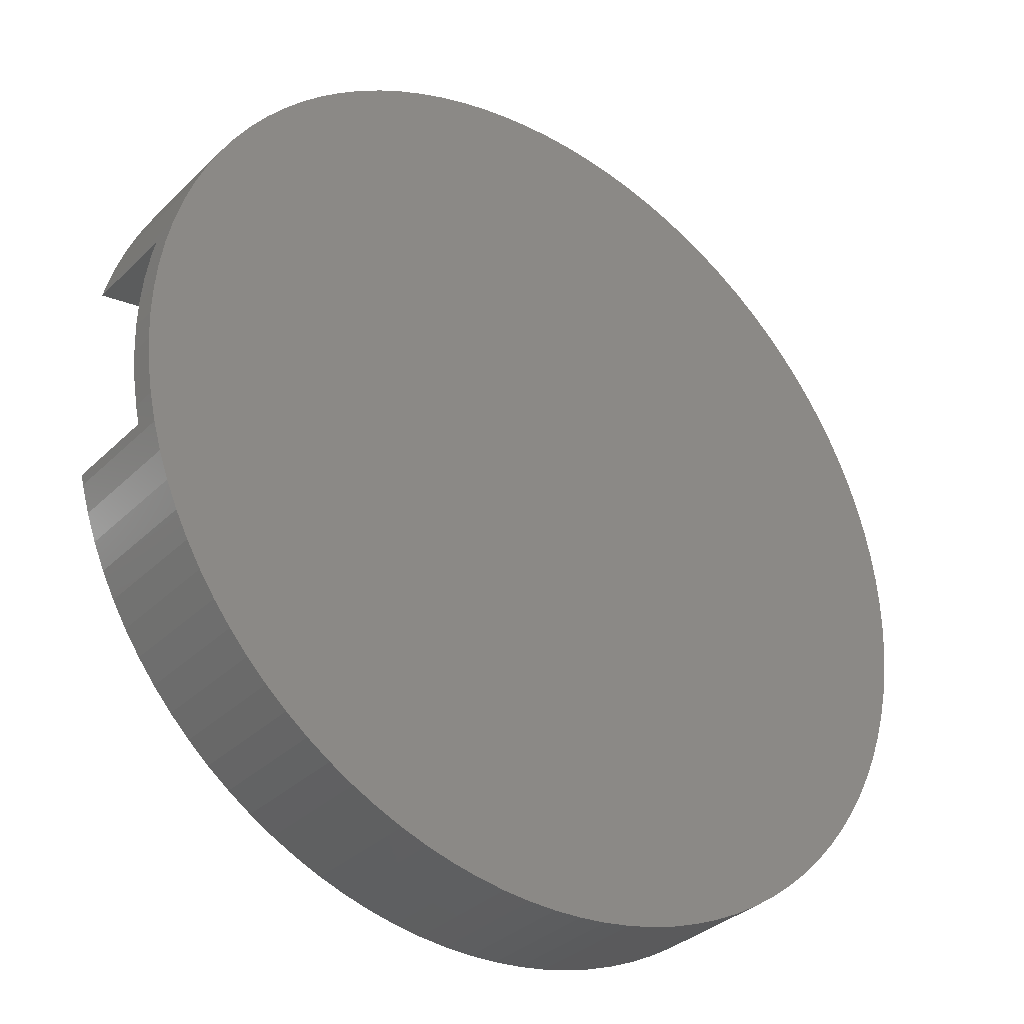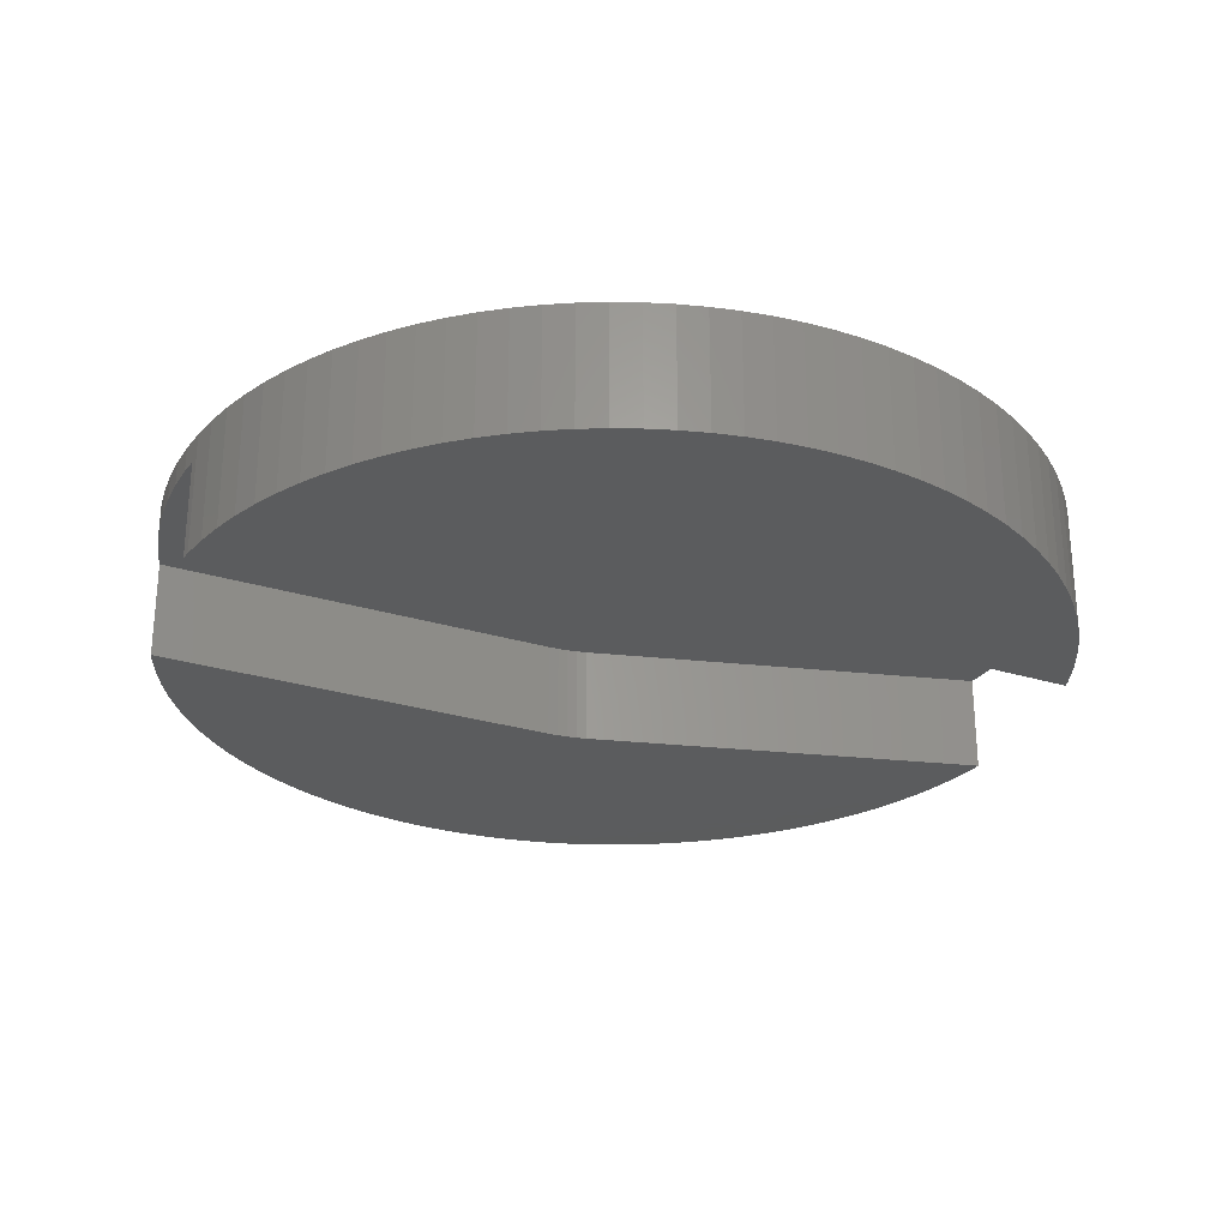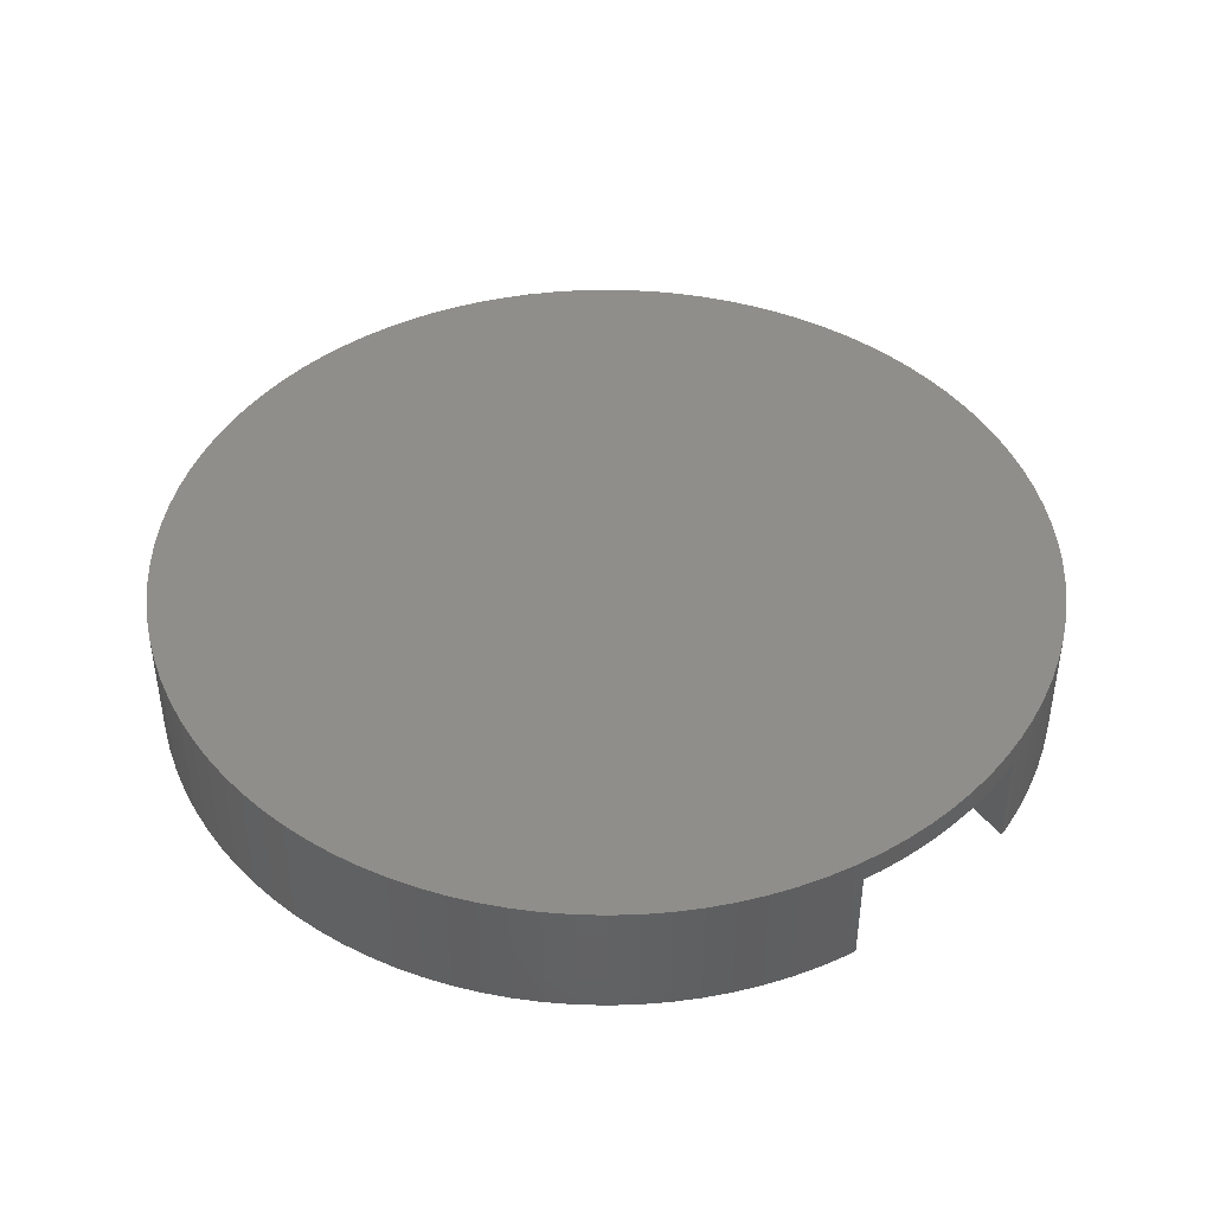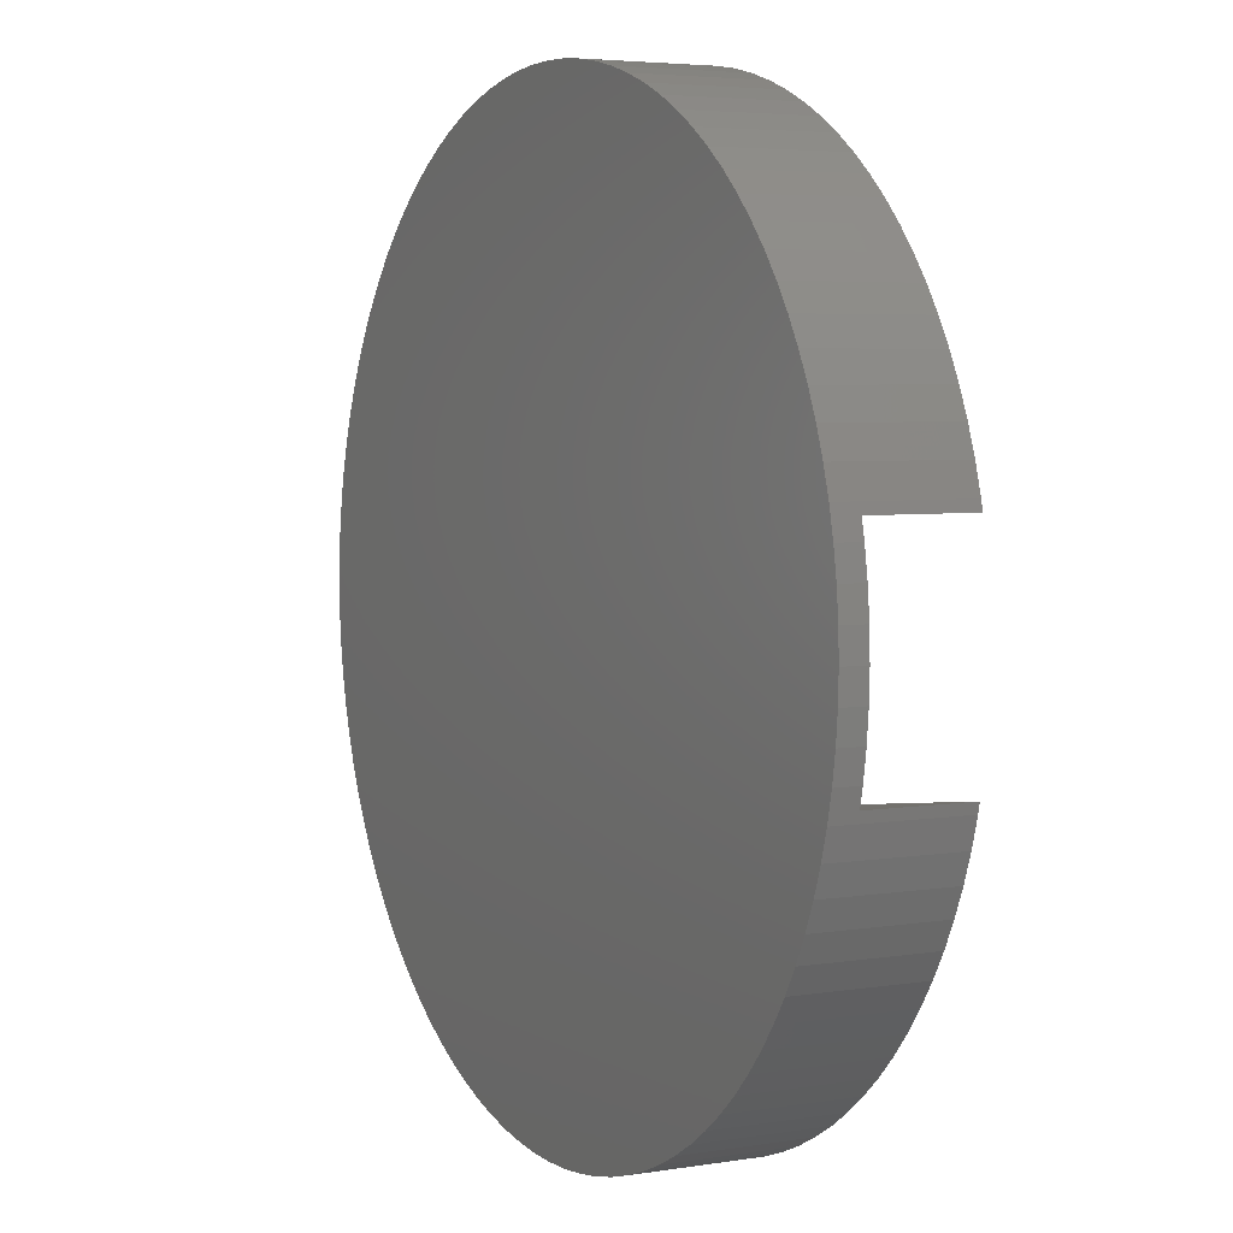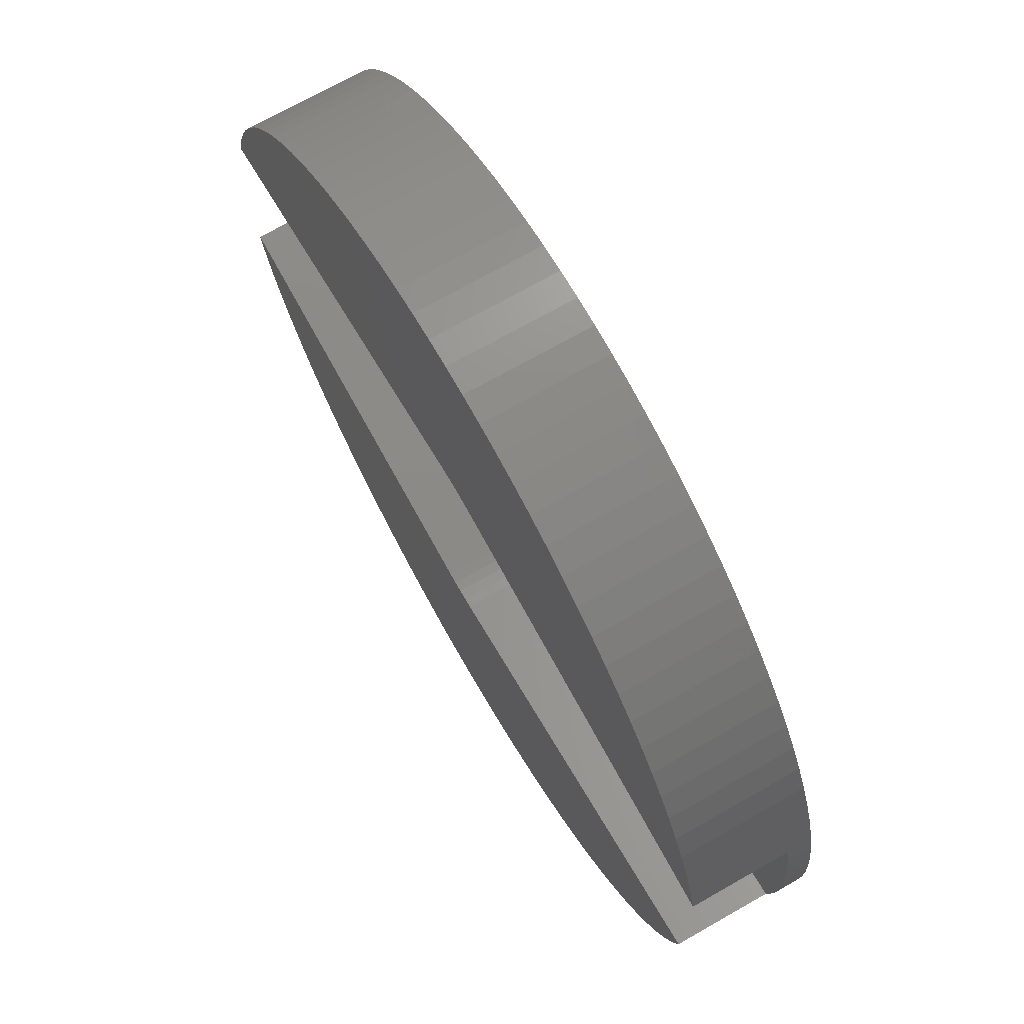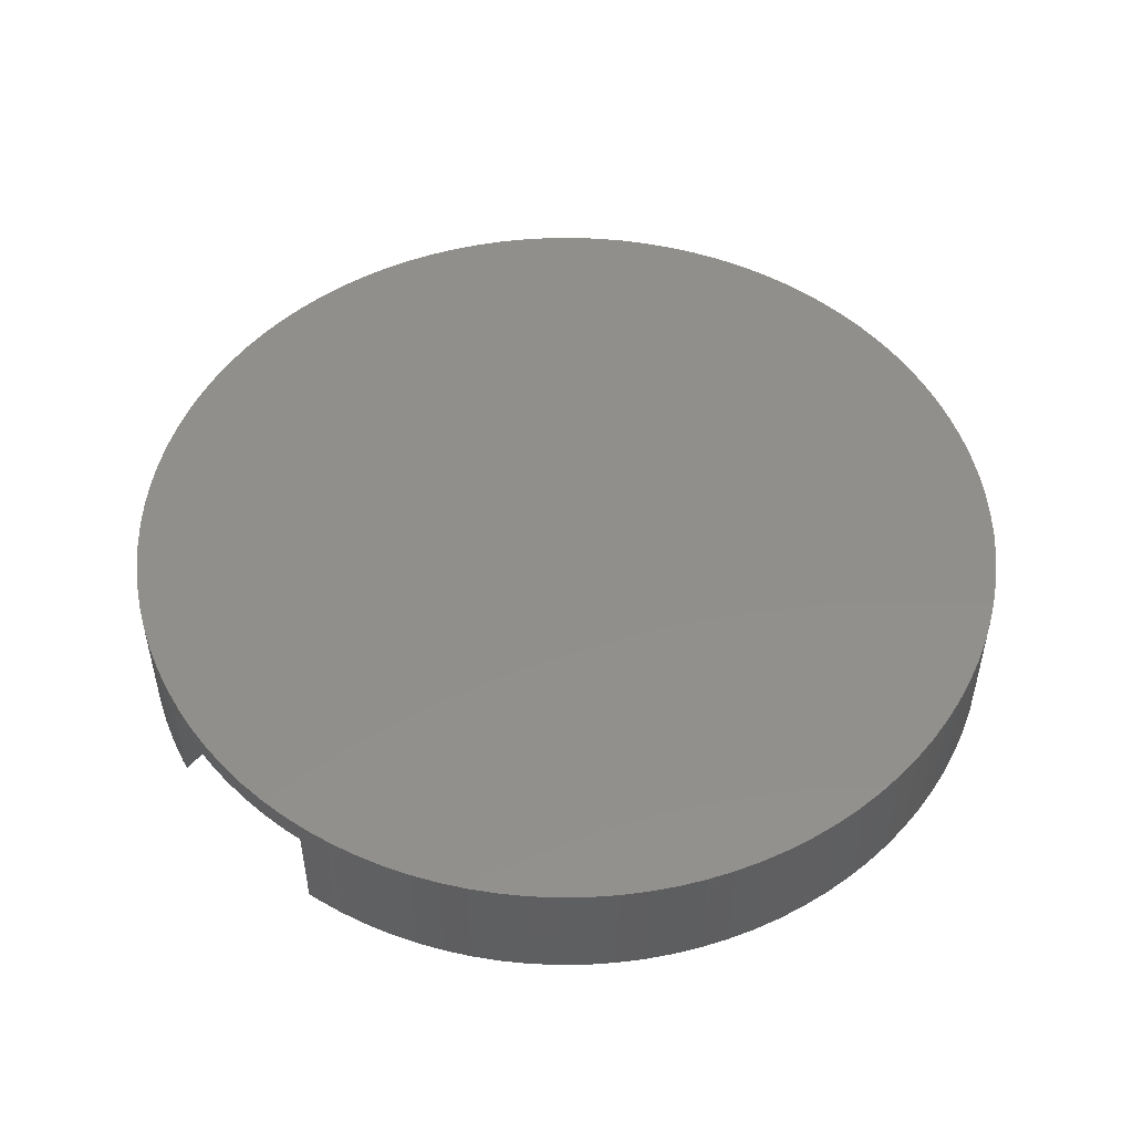
<metadata>
{"format":"stl","ext":"stl","renderer":"f3d","projection":"perspective","resolution":1024,"background":"white","views":[{"elev":-33.2,"azim":-37.4,"up":"+Y"},{"elev":-27.5,"azim":-17.5,"up":"+Z"},{"elev":43.4,"azim":-133.3,"up":"+Z"},{"elev":4.6,"azim":62.6,"up":"+Y"},{"elev":70.8,"azim":-119.7,"up":"+Y"},{"elev":50.6,"azim":137.8,"up":"+Z"}]}
</metadata>
<code>
# stl→obj: 228 verts, 452 faces
v 12.32 13.12 0
v 11.47 13.87 5
v 12.32 13.12 5
v 11.47 13.87 0
v -5.562 17.12 0
v -6.626 16.74 5
v -5.562 17.12 5
v -6.626 16.74 0
v -16.74 6.626 0
v -16.29 7.664 5
v -16.29 7.664 0
v -16.74 6.626 5
v 16.74 6.626 5
v 16.29 7.664 0
v 16.29 7.664 5
v 16.74 6.626 0
v 15.77 8.672 0
v 15.77 8.672 5
v 7.664 16.29 0
v 6.626 16.74 5
v 7.664 16.29 5
v 6.626 16.74 0
v -13.12 12.32 0
v -12.32 13.12 5
v -12.32 13.12 0
v -13.12 12.32 5
v -2.256 17.86 0
v -3.373 17.68 5
v -2.256 17.86 5
v -3.373 17.68 0
v 13.12 -12.32 5
v 13.87 -11.47 0
v 13.87 -11.47 5
v 13.12 -12.32 0
v -12.32 -13.12 0
v -13.12 -12.32 5
v -13.12 -12.32 0
v -12.32 -13.12 5
v -17.68 -3.373 4
v -17.86 -2.256 5
v -17.86 -2.256 4
v -17.68 -3.373 5
v 0.8147 6.449 0
v 17.43 4.476 0
v 17.52 4.087 0
v 17.12 5.562 0
v 15.2 9.645 0
v 14.56 10.58 0
v 13.87 11.47 0
v 13.12 12.32 0
v 10.58 14.56 0
v 9.645 15.2 0
v 8.672 15.77 0
v 5.562 17.12 0
v 4.476 17.43 0
v 3.373 17.68 0
v 2.256 17.86 0
v 1.13 17.96 0
v 0.4081 6.487 0
v 0 6.5 0
v 0 18 0
v -0.4081 6.487 0
v -1.13 17.96 0
v -0.8147 6.449 0
v -4.476 17.43 0
v -7.664 16.29 0
v -8.672 15.77 0
v -9.645 15.2 0
v -10.58 14.56 0
v -11.47 13.87 0
v -13.87 11.47 0
v -14.56 10.58 0
v -15.2 9.645 0
v -15.77 8.672 0
v -17.12 5.562 0
v -17.43 4.476 0
v -17.52 4.087 0
v 0.8147 -6.449 0
v 17.43 -4.476 0
v 17.12 -5.562 0
v 16.74 -6.626 0
v 16.29 -7.664 0
v 15.77 -8.672 0
v 15.2 -9.645 0
v 14.56 -10.58 0
v 12.32 -13.12 0
v 11.47 -13.87 0
v 10.58 -14.56 0
v 9.645 -15.2 0
v 8.672 -15.77 0
v 7.664 -16.29 0
v 6.626 -16.74 0
v 5.562 -17.12 0
v 4.476 -17.43 0
v 3.373 -17.68 0
v 2.256 -17.86 0
v 1.13 -17.96 0
v 17.52 -4.087 0
v 0.4081 -6.487 0
v 0 -18 0
v 0 -6.5 0
v -0.4081 -6.487 0
v -1.13 -17.96 0
v -0.8147 -6.449 0
v -2.256 -17.86 0
v -3.373 -17.68 0
v -4.476 -17.43 0
v -5.562 -17.12 0
v -6.626 -16.74 0
v -7.664 -16.29 0
v -8.672 -15.77 0
v -9.645 -15.2 0
v -10.58 -14.56 0
v -11.47 -13.87 0
v -13.87 -11.47 0
v -14.56 -10.58 0
v -15.2 -9.645 0
v -15.77 -8.672 0
v -16.29 -7.664 0
v -16.74 -6.626 0
v -17.12 -5.562 0
v -17.43 -4.476 0
v -17.52 -4.087 0
v 17.43 4.476 5
v 17.52 4.087 4
v 17.68 3.373 5
v 17.68 3.373 4
v 15.2 9.645 5
v 14.56 10.58 5
v 13.12 12.32 5
v 9.645 15.2 5
v 10.58 14.56 5
v 0 18 5
v 1.13 17.96 5
v 8.672 15.77 5
v 3.373 17.68 5
v 4.476 17.43 5
v -18 0 4
v -17.96 1.13 5
v -17.96 1.13 4
v -18 0 5
v 17.96 1.13 5
v 17.96 -1.13 5
v 18 0 5
v 17.86 2.256 5
v 17.86 -2.256 5
v 17.68 -3.373 5
v 17.43 -4.476 5
v 17.12 5.562 5
v 17.12 -5.562 5
v 16.74 -6.626 5
v 16.29 -7.664 5
v 15.77 -8.672 5
v 15.2 -9.645 5
v 14.56 -10.58 5
v 13.87 11.47 5
v 12.32 -13.12 5
v 11.47 -13.87 5
v 10.58 -14.56 5
v 9.645 -15.2 5
v 8.672 -15.77 5
v 7.664 -16.29 5
v 6.626 -16.74 5
v 5.562 17.12 5
v 5.562 -17.12 5
v 4.476 -17.43 5
v 3.373 -17.68 5
v 2.256 17.86 5
v 2.256 -17.86 5
v 1.13 -17.96 5
v 0 -18 5
v -1.13 17.96 5
v -1.13 -17.96 5
v -2.256 -17.86 5
v -3.373 -17.68 5
v -4.476 17.43 5
v -4.476 -17.43 5
v -5.562 -17.12 5
v -6.626 -16.74 5
v -7.664 16.29 5
v -7.664 -16.29 5
v -8.672 15.77 5
v -8.672 -15.77 5
v -9.645 15.2 5
v -9.645 -15.2 5
v -10.58 14.56 5
v -10.58 -14.56 5
v -11.47 13.87 5
v -11.47 -13.87 5
v -13.87 11.47 5
v -13.87 -11.47 5
v -14.56 10.58 5
v -14.56 -10.58 5
v -15.2 9.645 5
v -15.2 -9.645 5
v -15.77 8.672 5
v -15.77 -8.672 5
v -16.29 -7.664 5
v -16.74 -6.626 5
v -17.12 5.562 5
v -17.12 -5.562 5
v -17.43 4.476 5
v -17.43 -4.476 5
v -17.68 3.373 5
v -17.86 2.256 5
v -17.96 -1.13 5
v -17.52 4.087 4
v -17.68 3.373 4
v 17.96 1.13 4
v 18 0 4
v -17.52 -4.087 4
v -17.96 -1.13 4
v 17.86 2.256 4
v -17.86 2.256 4
v 17.96 -1.13 4
v 17.52 -4.087 4
v 17.68 -3.373 4
v 17.86 -2.256 4
v -0.8147 -6.449 4
v -0.4081 -6.487 4
v -0.4081 6.487 4
v -0.8147 6.449 4
v 0.8147 6.449 4
v 0.4081 6.487 4
v 0 6.5 4
v 0.8147 -6.449 4
v 0 -6.5 4
v 0.4081 -6.487 4
f 1 2 3
f 2 1 4
f 5 6 7
f 6 5 8
f 9 10 11
f 10 9 12
f 13 14 15
f 14 13 16
f 15 17 18
f 17 15 14
f 19 20 21
f 20 19 22
f 23 24 25
f 24 23 26
f 27 28 29
f 28 27 30
f 31 32 33
f 32 31 34
f 35 36 37
f 36 35 38
f 39 40 41
f 40 39 42
f 43 44 45
f 44 43 46
f 46 43 16
f 16 43 14
f 14 43 17
f 17 43 47
f 47 43 48
f 48 43 49
f 49 43 50
f 50 43 1
f 1 43 4
f 4 43 51
f 51 43 52
f 52 43 53
f 53 43 19
f 19 43 22
f 22 43 54
f 54 43 55
f 55 43 56
f 56 43 57
f 57 43 58
f 59 58 43
f 60 58 59
f 60 61 58
f 62 61 60
f 63 62 64
f 62 63 61
f 64 27 63
f 64 30 27
f 64 65 30
f 64 5 65
f 64 8 5
f 64 66 8
f 64 67 66
f 64 68 67
f 64 69 68
f 64 70 69
f 64 25 70
f 64 23 25
f 64 71 23
f 64 72 71
f 64 73 72
f 64 74 73
f 64 11 74
f 64 9 11
f 64 75 9
f 64 76 75
f 76 64 77
f 78 79 80
f 78 80 81
f 78 81 82
f 78 82 83
f 78 83 84
f 78 84 85
f 78 85 32
f 78 32 34
f 78 34 86
f 78 86 87
f 78 87 88
f 78 88 89
f 78 89 90
f 78 90 91
f 78 91 92
f 78 92 93
f 78 93 94
f 78 94 95
f 78 95 96
f 78 96 97
f 79 78 98
f 97 99 78
f 100 99 97
f 100 101 99
f 100 102 101
f 103 102 100
f 102 103 104
f 105 104 103
f 106 104 105
f 107 104 106
f 108 104 107
f 109 104 108
f 110 104 109
f 111 104 110
f 112 104 111
f 113 104 112
f 114 104 113
f 35 104 114
f 37 104 35
f 115 104 37
f 116 104 115
f 117 104 116
f 118 104 117
f 119 104 118
f 120 104 119
f 121 104 120
f 122 104 121
f 104 122 123
f 124 125 44
f 126 125 124
f 125 126 127
f 44 125 45
f 128 48 129
f 48 128 47
f 130 1 3
f 1 130 50
f 51 131 132
f 131 51 52
f 58 133 134
f 133 58 61
f 52 135 131
f 135 52 53
f 55 136 137
f 136 55 56
f 138 139 140
f 139 138 141
f 142 143 144
f 145 143 142
f 145 146 143
f 126 146 145
f 126 147 146
f 124 147 126
f 124 148 147
f 149 148 124
f 149 150 148
f 13 150 149
f 13 151 150
f 15 151 13
f 15 152 151
f 18 152 15
f 18 153 152
f 128 153 18
f 128 154 153
f 129 154 128
f 129 155 154
f 156 155 129
f 156 33 155
f 130 33 156
f 130 31 33
f 3 31 130
f 3 157 31
f 2 157 3
f 2 158 157
f 132 158 2
f 132 159 158
f 131 159 132
f 131 160 159
f 135 160 131
f 135 161 160
f 21 161 135
f 21 162 161
f 20 162 21
f 20 163 162
f 164 163 20
f 164 165 163
f 137 165 164
f 137 166 165
f 136 166 137
f 136 167 166
f 168 167 136
f 168 169 167
f 134 169 168
f 134 170 169
f 133 170 134
f 133 171 170
f 172 171 133
f 172 173 171
f 29 173 172
f 29 174 173
f 28 174 29
f 28 175 174
f 176 175 28
f 176 177 175
f 7 177 176
f 7 178 177
f 6 178 7
f 6 179 178
f 180 179 6
f 180 181 179
f 182 181 180
f 182 183 181
f 184 183 182
f 184 185 183
f 186 185 184
f 186 187 185
f 188 187 186
f 188 189 187
f 24 189 188
f 24 38 189
f 26 38 24
f 26 36 38
f 190 36 26
f 190 191 36
f 192 191 190
f 192 193 191
f 194 193 192
f 194 195 193
f 196 195 194
f 196 197 195
f 10 197 196
f 10 198 197
f 12 198 10
f 12 199 198
f 200 199 12
f 200 201 199
f 202 201 200
f 202 203 201
f 204 203 202
f 204 42 203
f 205 42 204
f 205 40 42
f 139 40 205
f 139 206 40
f 206 139 141
f 207 76 77
f 76 207 202
f 204 207 208
f 207 204 202
f 72 190 71
f 190 72 192
f 30 176 28
f 176 30 65
f 61 172 133
f 172 61 63
f 67 184 182
f 184 67 68
f 68 186 184
f 186 68 69
f 66 182 180
f 182 66 67
f 144 209 142
f 209 144 210
f 100 170 171
f 170 100 97
f 96 167 169
f 167 96 95
f 95 166 167
f 166 95 94
f 154 83 153
f 83 154 84
f 103 171 173
f 171 103 100
f 114 187 189
f 187 114 113
f 123 122 211
f 211 42 39
f 211 203 42
f 203 211 122
f 212 141 138
f 141 212 206
f 116 195 117
f 195 116 193
f 145 127 126
f 127 145 213
f 142 213 145
f 213 142 209
f 149 16 13
f 16 149 46
f 124 46 149
f 46 124 44
f 18 47 128
f 47 18 17
f 156 50 130
f 50 156 49
f 129 49 156
f 49 129 48
f 4 132 2
f 132 4 51
f 53 21 135
f 21 53 19
f 54 137 164
f 137 54 55
f 22 164 20
f 164 22 54
f 56 168 136
f 168 56 57
f 57 134 168
f 134 57 58
f 76 200 75
f 200 76 202
f 75 12 9
f 12 75 200
f 214 204 208
f 204 214 205
f 140 205 214
f 205 140 139
f 74 194 73
f 194 74 196
f 73 192 72
f 192 73 194
f 11 196 74
f 196 11 10
f 71 26 23
f 26 71 190
f 65 7 176
f 7 65 5
f 63 29 172
f 29 63 27
f 8 180 6
f 180 8 66
f 69 188 186
f 188 69 70
f 70 24 188
f 24 70 25
f 143 210 144
f 210 143 215
f 151 80 150
f 80 151 81
f 147 216 217
f 148 216 147
f 79 216 148
f 216 79 98
f 97 169 170
f 169 97 96
f 94 165 166
f 165 94 93
f 88 158 159
f 158 88 87
f 157 34 31
f 34 157 86
f 90 160 161
f 160 90 89
f 92 162 163
f 162 92 91
f 153 82 152
f 82 153 83
f 155 84 154
f 84 155 85
f 109 178 179
f 178 109 108
f 106 174 175
f 174 106 105
f 107 175 177
f 175 107 106
f 113 185 187
f 185 113 112
f 111 181 183
f 181 111 110
f 35 189 38
f 189 35 114
f 121 203 122
f 203 121 201
f 41 206 212
f 206 41 40
f 117 197 118
f 197 117 195
f 119 199 120
f 199 119 198
f 115 193 116
f 193 115 191
f 146 215 143
f 215 146 218
f 147 218 146
f 218 147 217
f 150 79 148
f 79 150 80
f 93 163 165
f 163 93 92
f 87 157 158
f 157 87 86
f 89 159 160
f 159 89 88
f 91 161 162
f 161 91 90
f 152 81 151
f 81 152 82
f 33 85 155
f 85 33 32
f 105 173 174
f 173 105 103
f 108 177 178
f 177 108 107
f 112 183 185
f 183 112 111
f 110 179 181
f 179 110 109
f 120 201 121
f 201 120 199
f 118 198 119
f 198 118 197
f 37 191 115
f 191 37 36
f 102 219 220
f 219 102 104
f 64 221 222
f 221 64 62
f 43 125 223
f 125 43 45
f 60 224 225
f 224 60 59
f 77 222 207
f 222 77 64
f 62 225 221
f 225 62 60
f 98 226 216
f 226 98 78
f 99 227 228
f 227 99 101
f 101 220 227
f 220 101 102
f 59 223 224
f 223 59 43
f 78 228 226
f 228 78 99
f 104 211 219
f 211 104 123
f 226 210 215
f 226 215 218
f 223 210 226
f 226 218 217
f 210 223 209
f 226 217 216
f 209 223 213
f 213 223 127
f 127 223 125
f 228 223 226
f 228 224 223
f 227 224 228
f 227 225 224
f 220 225 227
f 220 221 225
f 219 221 220
f 219 222 221
f 39 219 211
f 41 219 39
f 212 219 41
f 138 219 212
f 222 208 207
f 222 214 208
f 219 138 222
f 222 140 214
f 222 138 140

</code>
